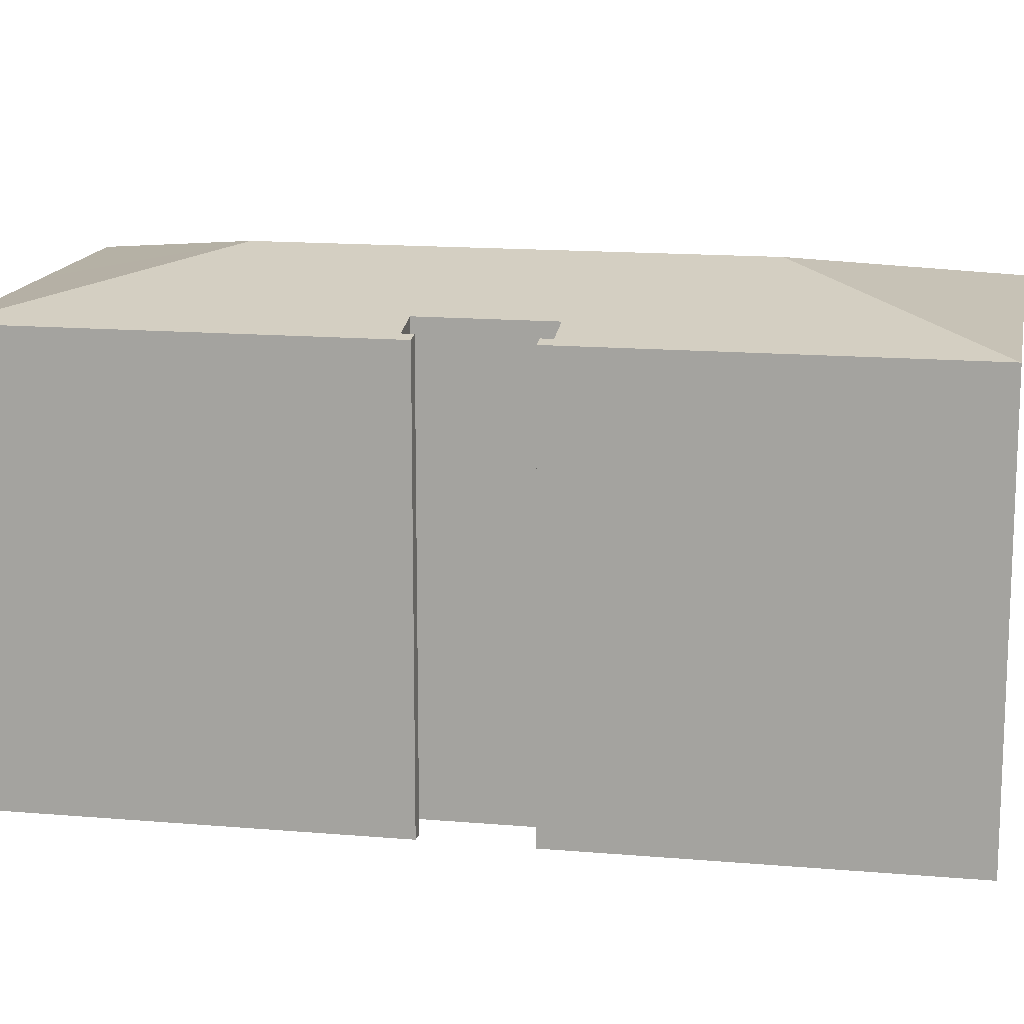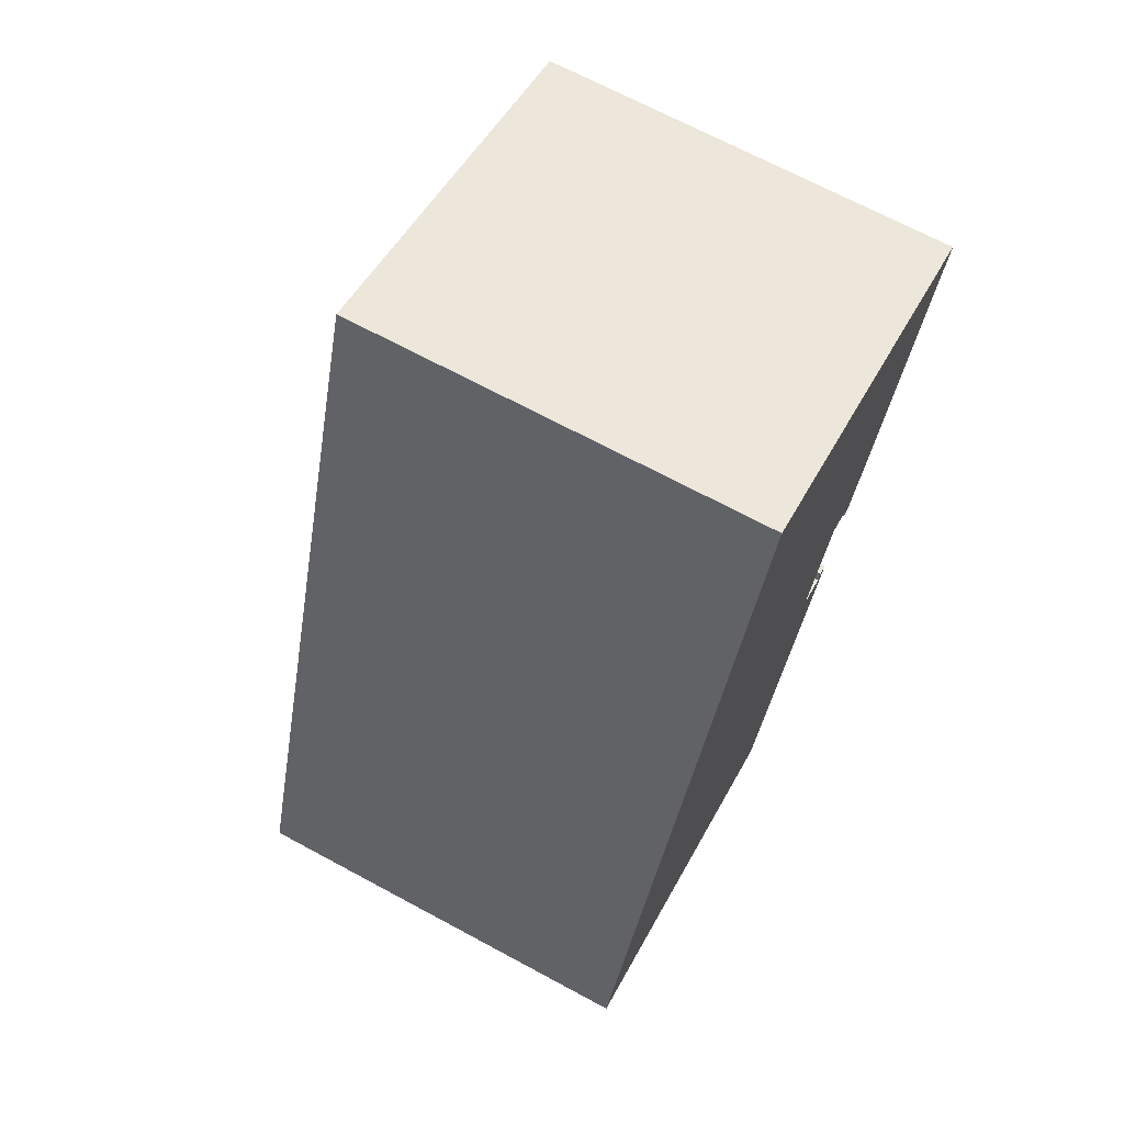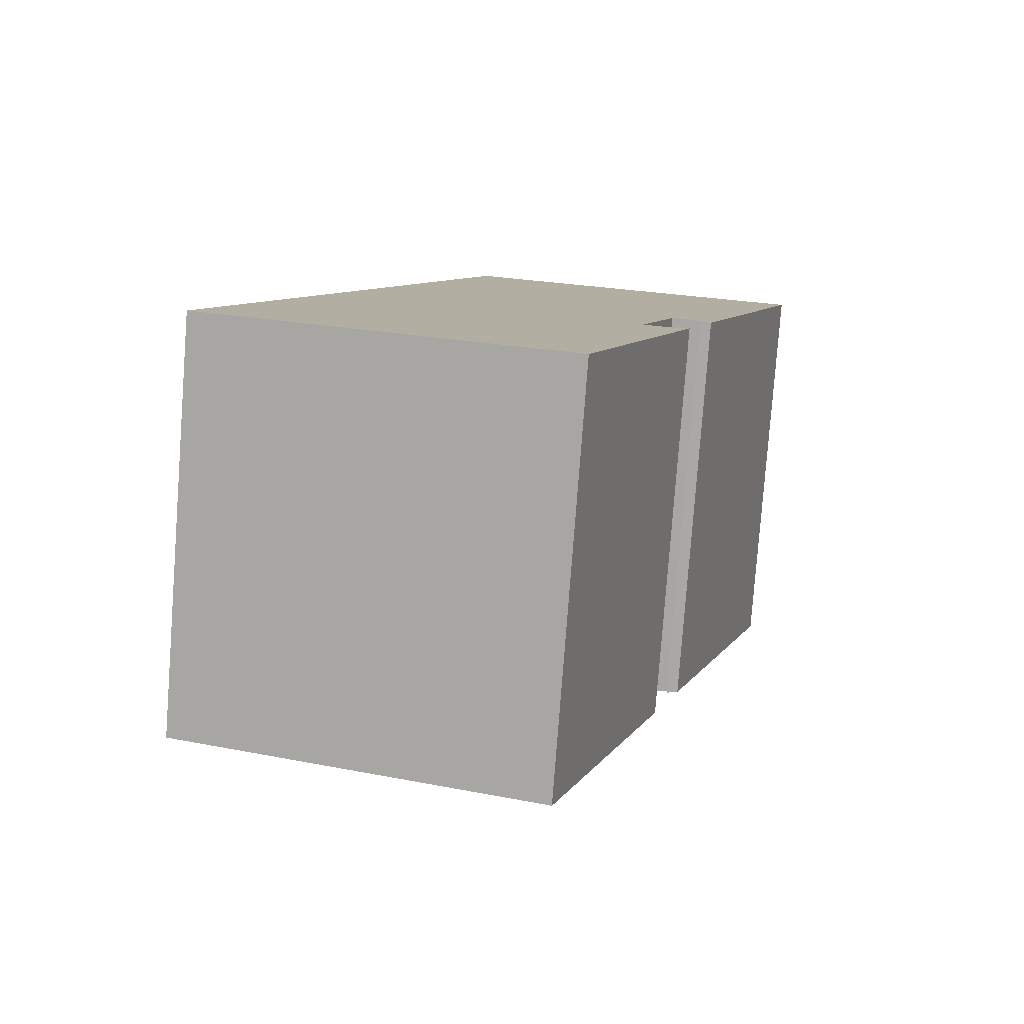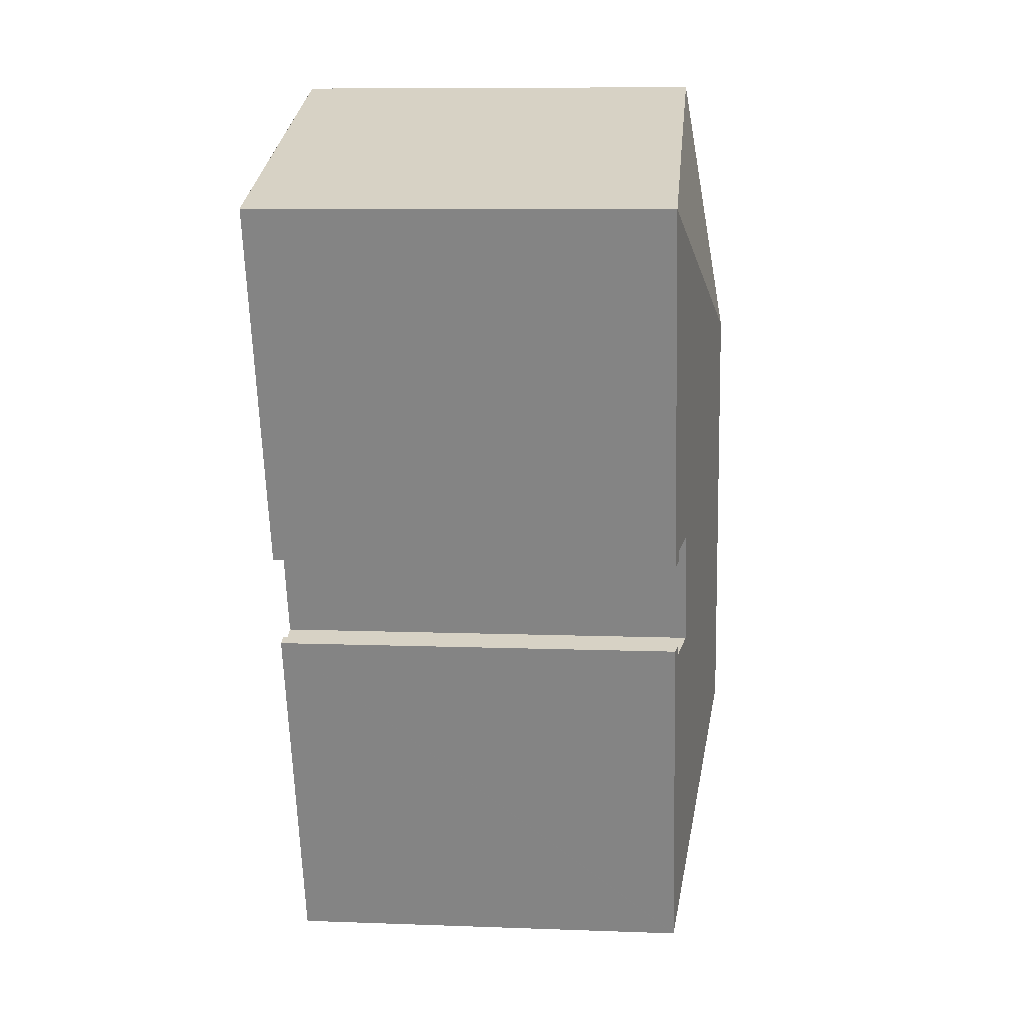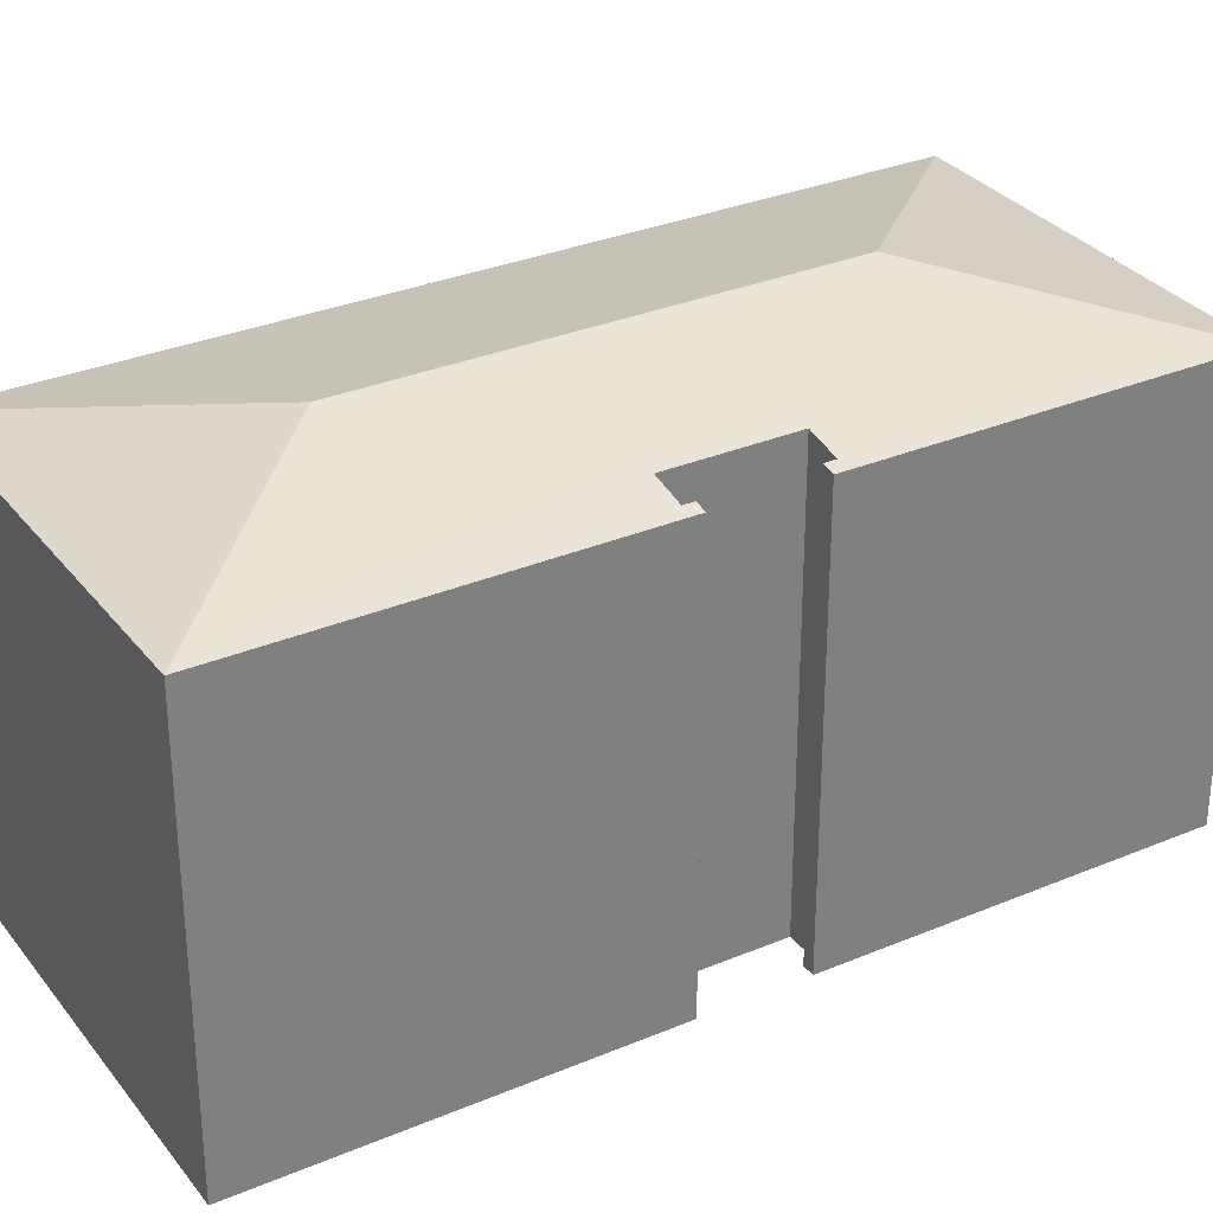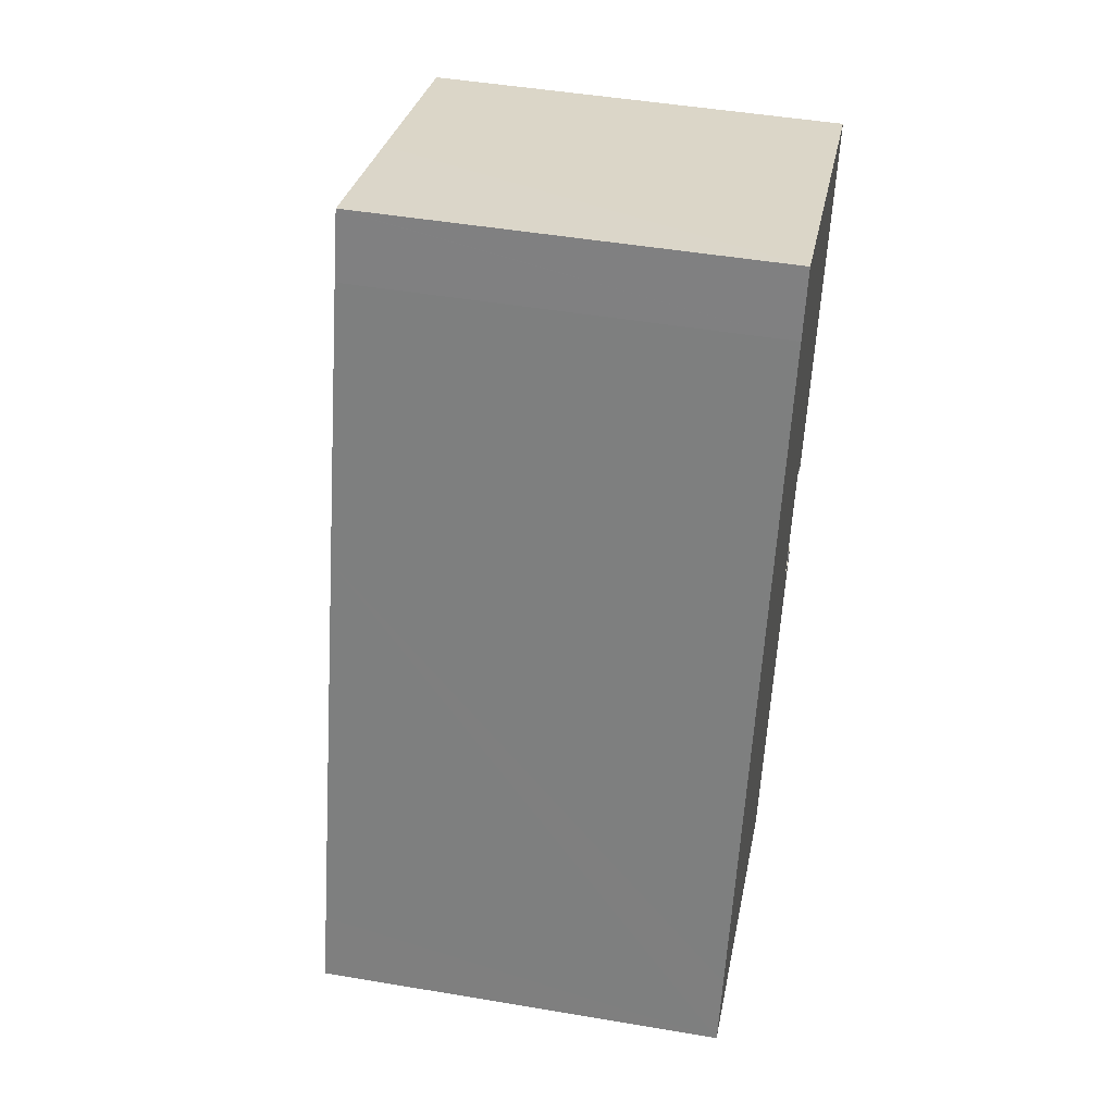
<metadata>
{"format":"obj","ext":"obj","renderer":"f3d","projection":"perspective","resolution":1024,"background":"white","views":[{"elev":14.6,"azim":119.4,"up":"+Y"},{"elev":69.1,"azim":-61.7,"up":"+Z"},{"elev":-79.9,"azim":-4.3,"up":"+Z"},{"elev":9.1,"azim":95.6,"up":"+Z"},{"elev":31.2,"azim":77.7,"up":"+Y"},{"elev":47.5,"azim":-79.2,"up":"+Z"}]}
</metadata>
<code>
v  8.689 13.28 25.78
v  12.64 14.63 17.77
v  8.683 13.28 25.76
v  13.9 13.28 24.02
v  20.64 13.28 21.74
v  8.296 13.28 24.64
v  7.965 13.28 23.69
v  5.059 13.28 15.04
v  7.987 14.63 3.962
v  0.752 13.28 2.229
v  0 13.28 8.133e-16
v  14.17 13.6 7.261
v  15.21 13.37 6.909
v  15.42 13.6 10.96
v  16.35 13.37 10.27
v  16.72 13.29 10.15
v  16.47 13.37 10.61
v  11.95 13.28 -4.031
v  15.71 13.28 7.124
v  15.33 13.37 7.253
v  5.422 13.28 -1.841
v  11.94 13.28 -4.049
v  16.35 -6.287e-16 10.27
v  16.47 -6.498e-16 10.61
v  15.21 -4.231e-16 6.909
v  15.33 -4.441e-16 7.253
v  0 0 0
v  0.752 -1.365e-16 2.229
v  5.059 -9.212e-16 15.04
v  7.965 -1.451e-15 23.69
v  8.689 -1.579e-15 25.78
v  8.296 -1.509e-15 24.64
v  8.683 -1.578e-15 25.76
v  20.64 -1.331e-15 21.74
v  13.9 -1.471e-15 24.02
v  14.17 -4.446e-16 7.261
v  15.71 -4.362e-16 7.124
v  16.72 -6.218e-16 10.15
v  15.42 -6.714e-16 10.96
v  11.94 2.479e-16 -4.049
v  11.95 2.468e-16 -4.031
v  5.422 1.127e-16 -1.841
g defaultobject
f 1 2 3
f 2 1 4
f 2 4 5
f 2 6 3
f 6 2 7
f 7 2 8
f 8 2 9
f 8 9 10
f 10 9 11
f 9 12 13
f 12 9 2
f 12 2 14
f 15 5 16
f 5 15 17
f 5 17 14
f 5 14 2
f 18 13 19
f 13 18 9
f 19 13 20
f 21 18 22
f 18 21 9
f 9 21 11
f 23 17 15
f 17 23 24
f 25 20 13
f 20 25 26
f 27 10 11
f 10 27 8
f 8 27 28
f 8 28 29
f 8 29 7
f 7 29 30
f 7 30 6
f 6 30 3
f 3 30 1
f 1 30 31
f 31 30 32
f 31 32 33
f 31 4 1
f 4 31 5
f 5 31 34
f 34 31 35
f 36 13 12
f 13 36 25
f 26 19 20
f 19 26 37
f 5 38 16
f 38 5 34
f 39 12 14
f 12 39 36
f 37 18 19
f 18 37 22
f 22 37 40
f 40 37 41
f 16 23 15
f 23 16 38
f 17 39 14
f 39 17 24
f 40 21 22
f 21 40 11
f 11 40 27
f 27 40 42
f 42 28 27
f 28 42 40
f 28 40 41
f 28 41 25
f 25 41 37
f 28 25 36
f 25 37 26
f 38 24 23
f 24 38 34
f 24 34 29
f 29 34 30
f 30 34 32
f 32 34 31
f 31 34 35
f 36 29 28
f 29 36 39
f 29 39 24

</code>
